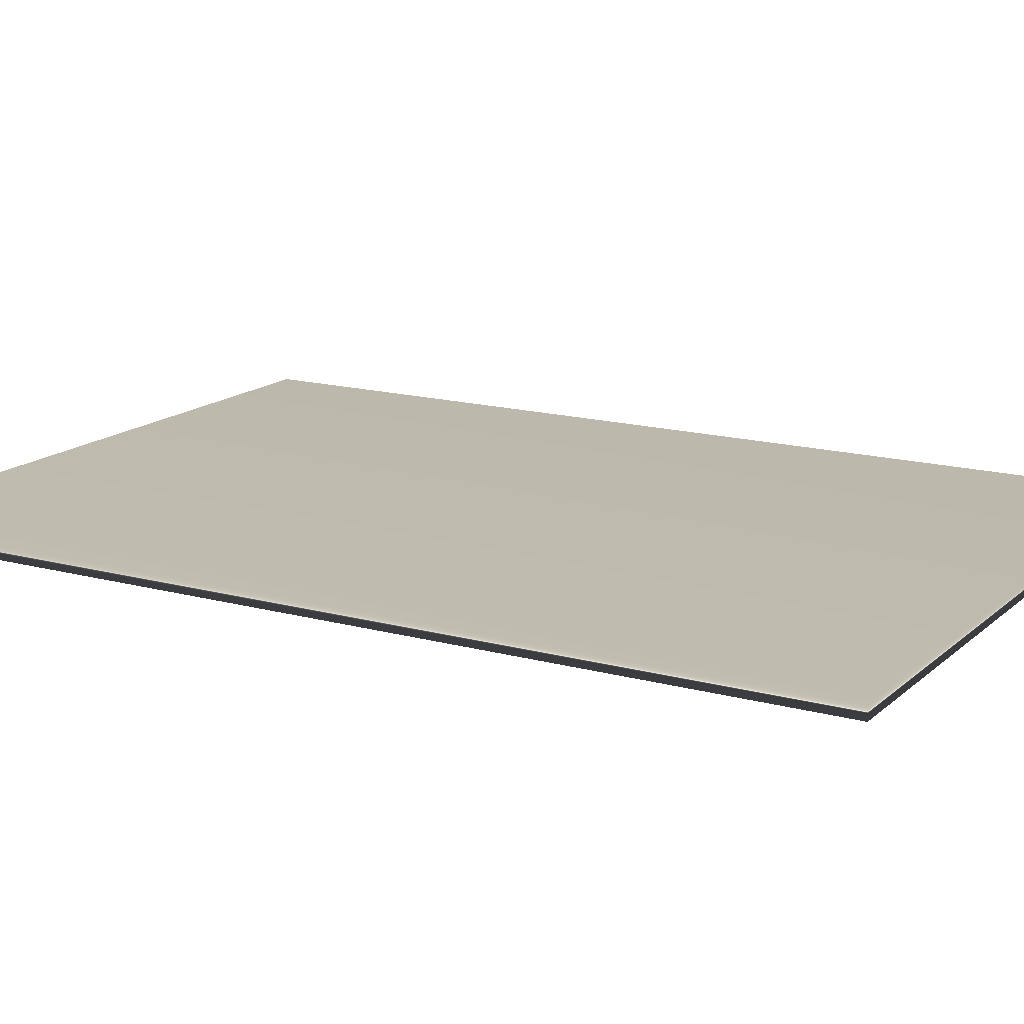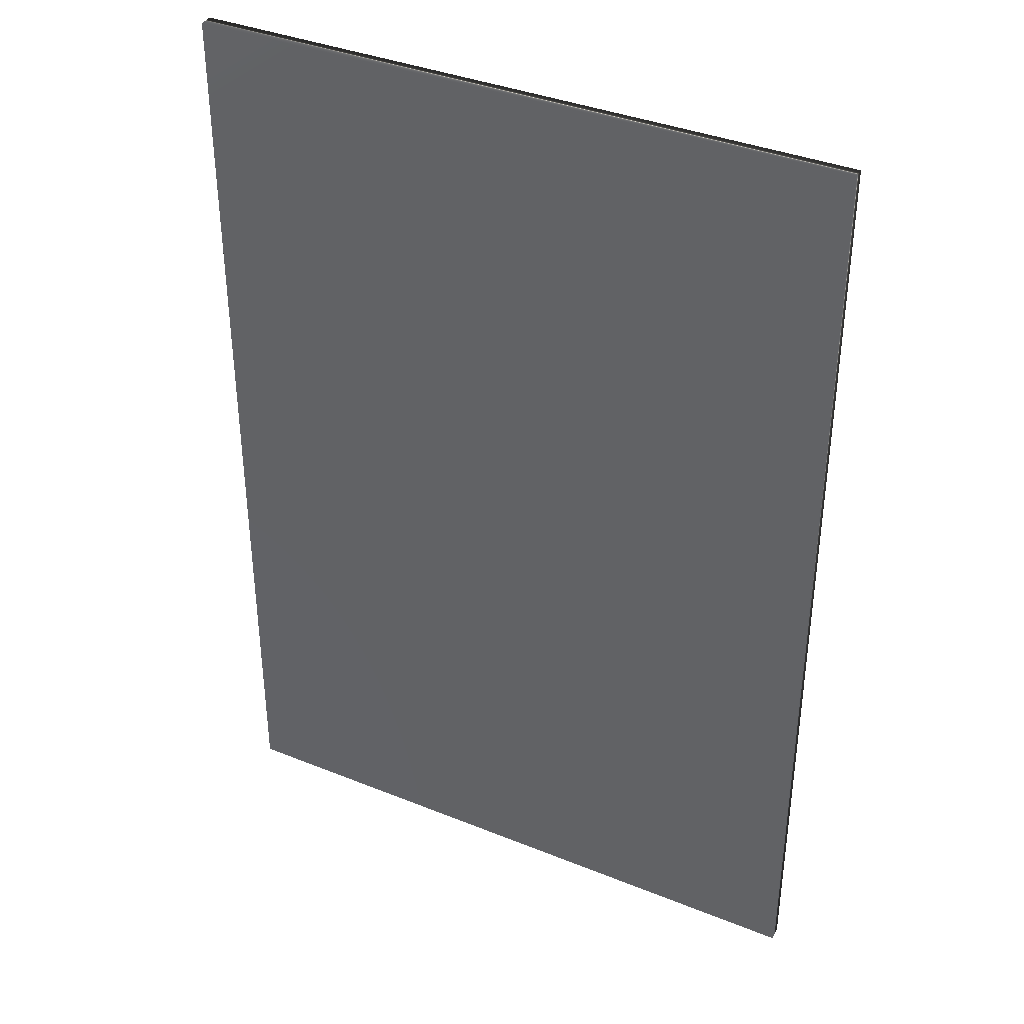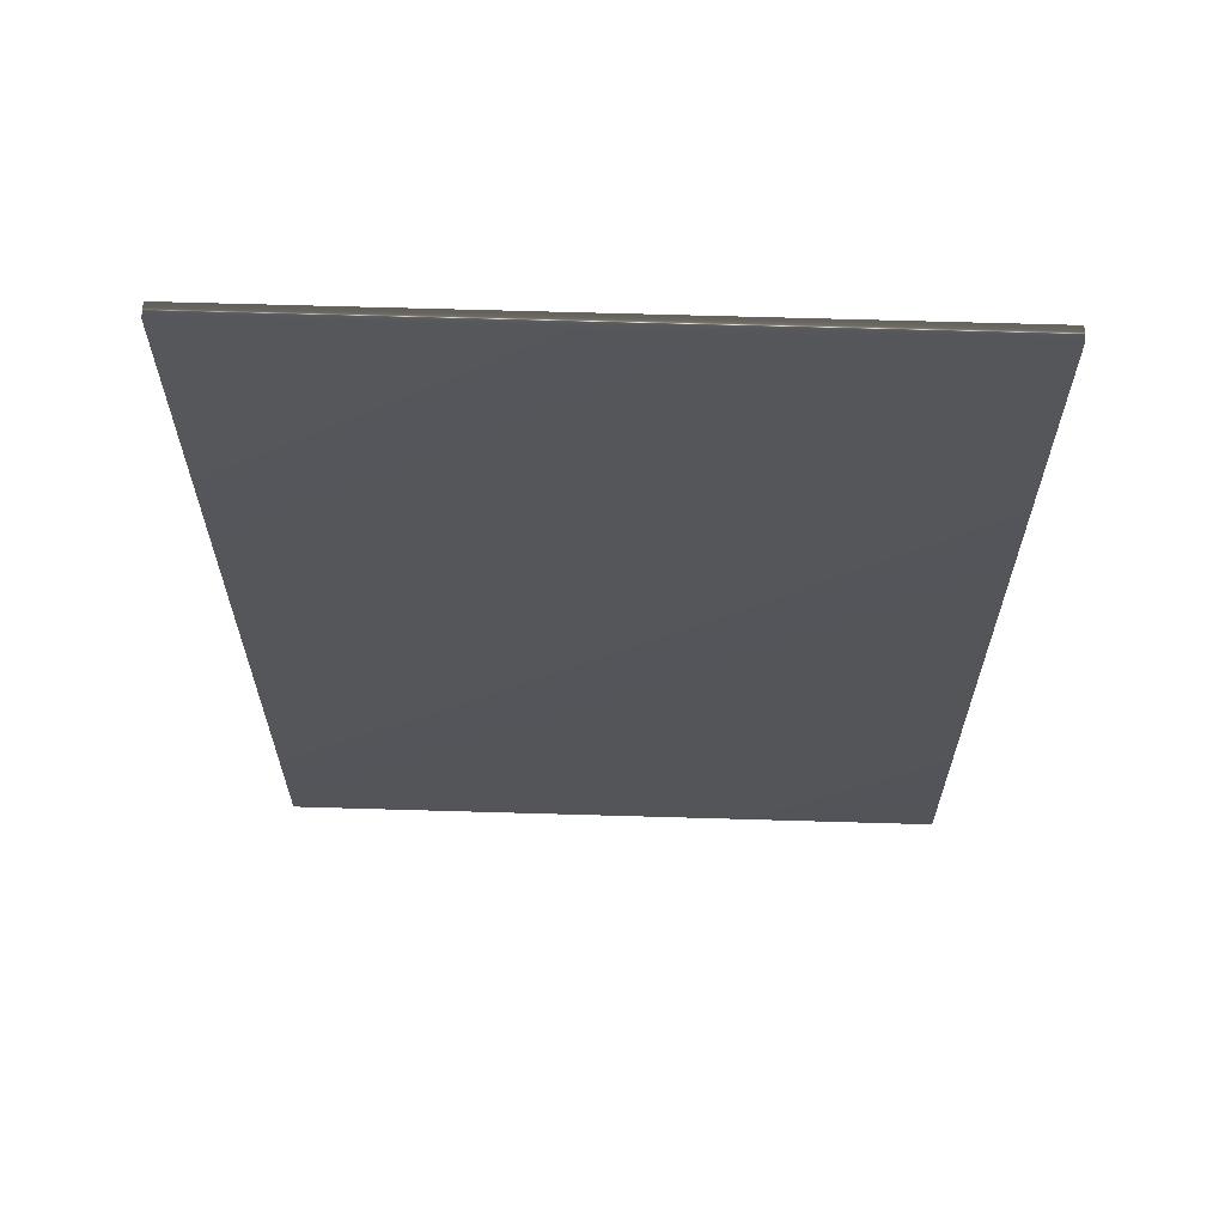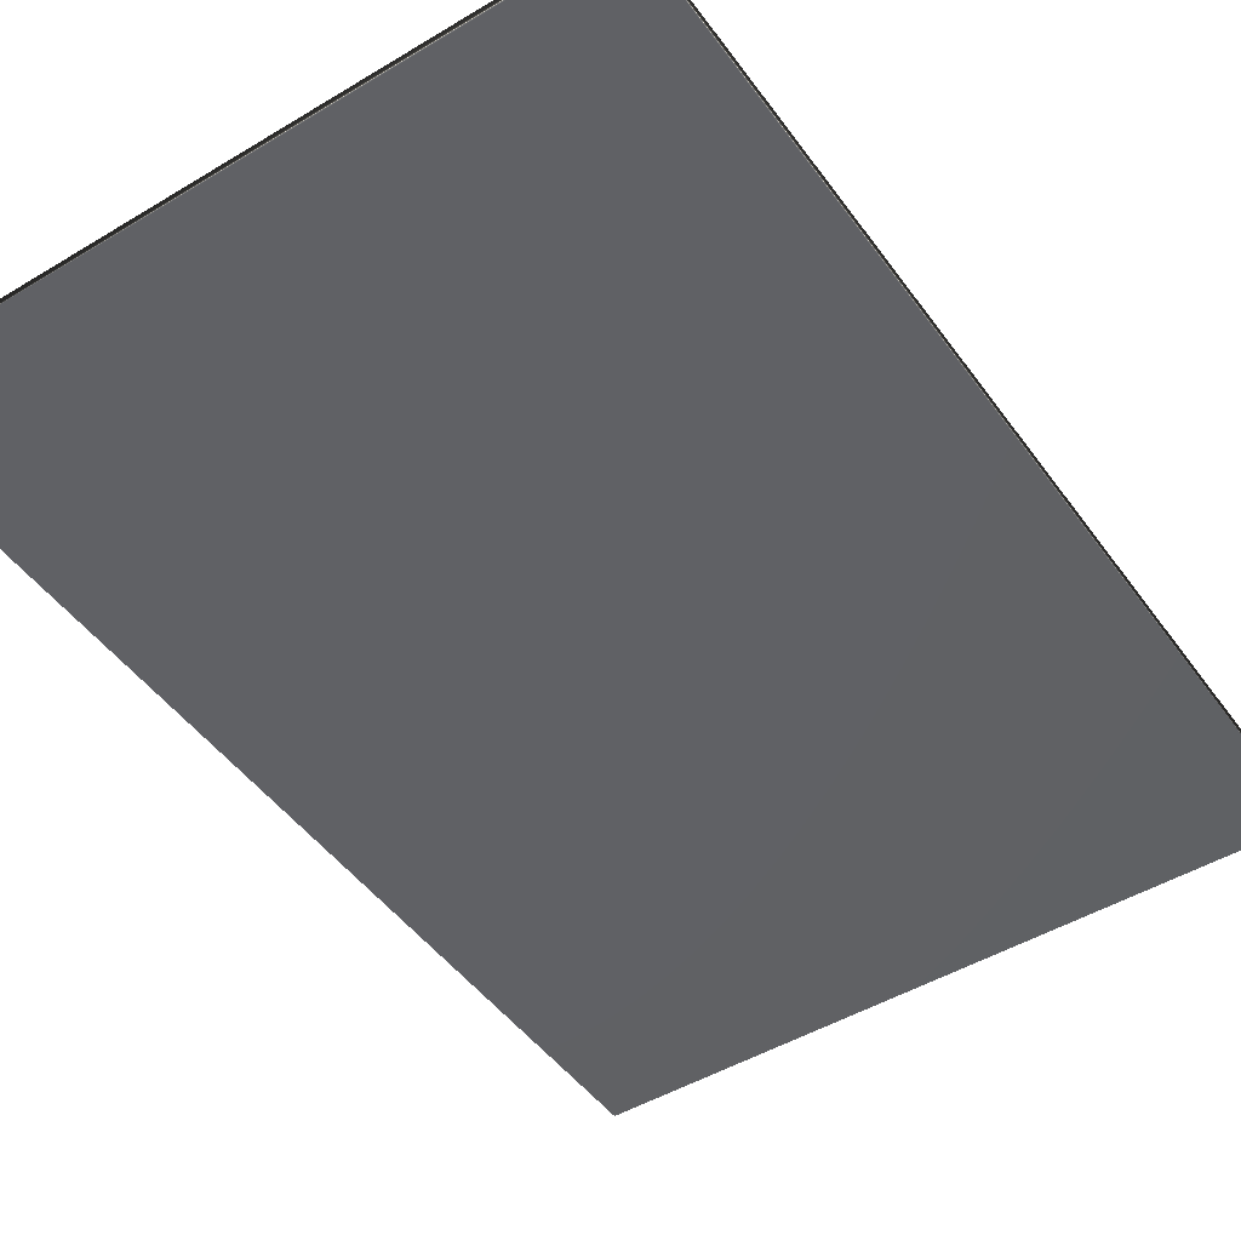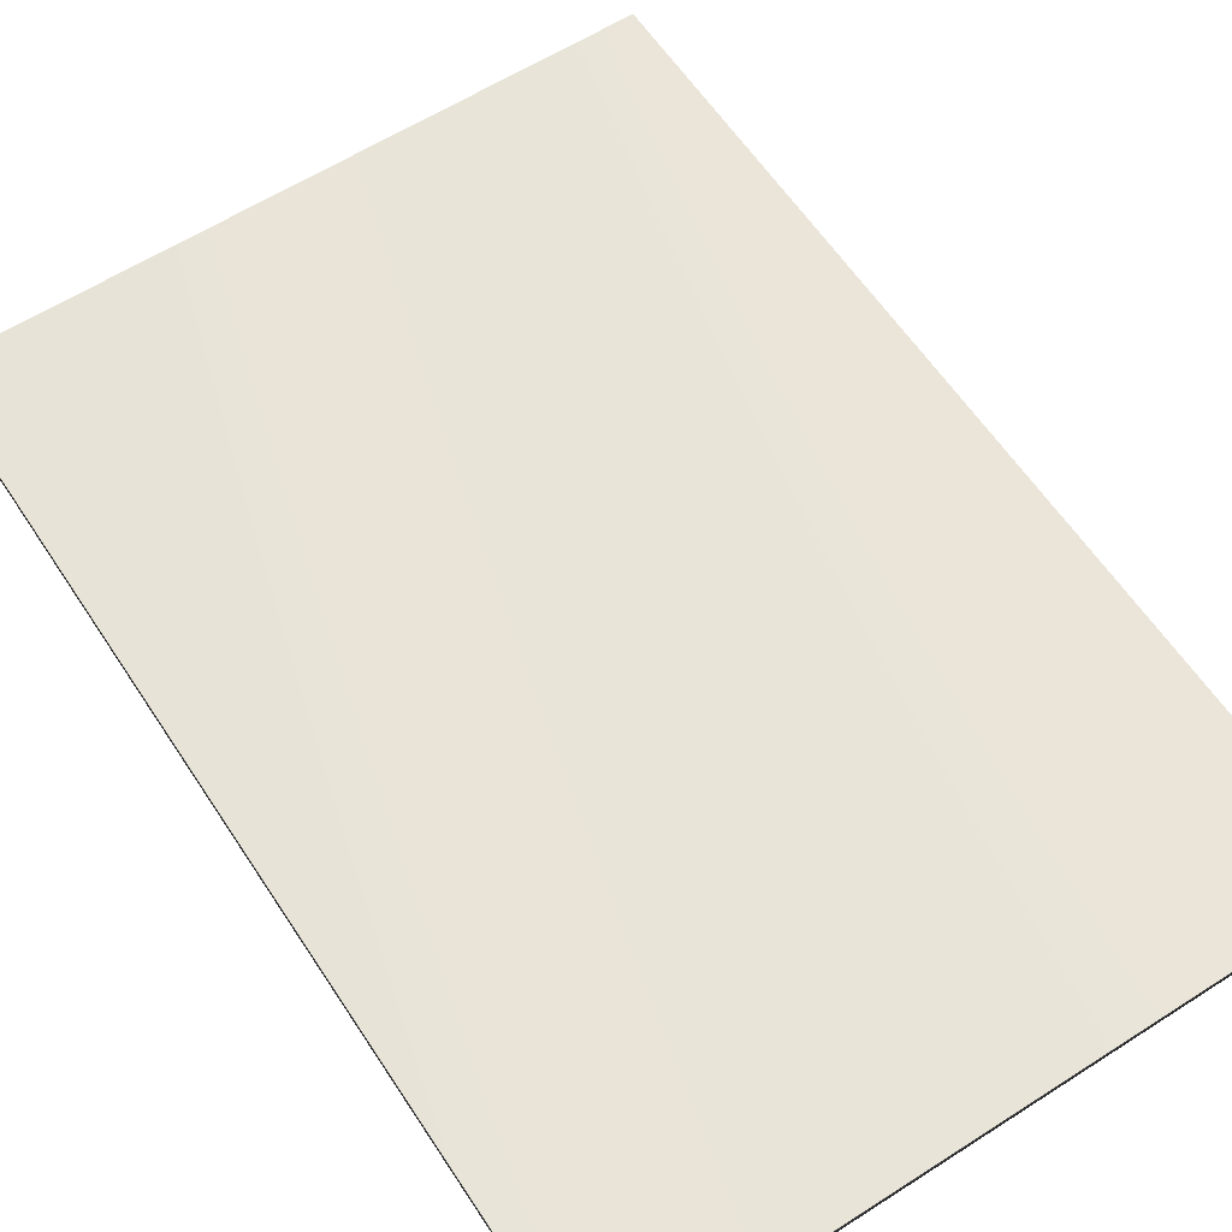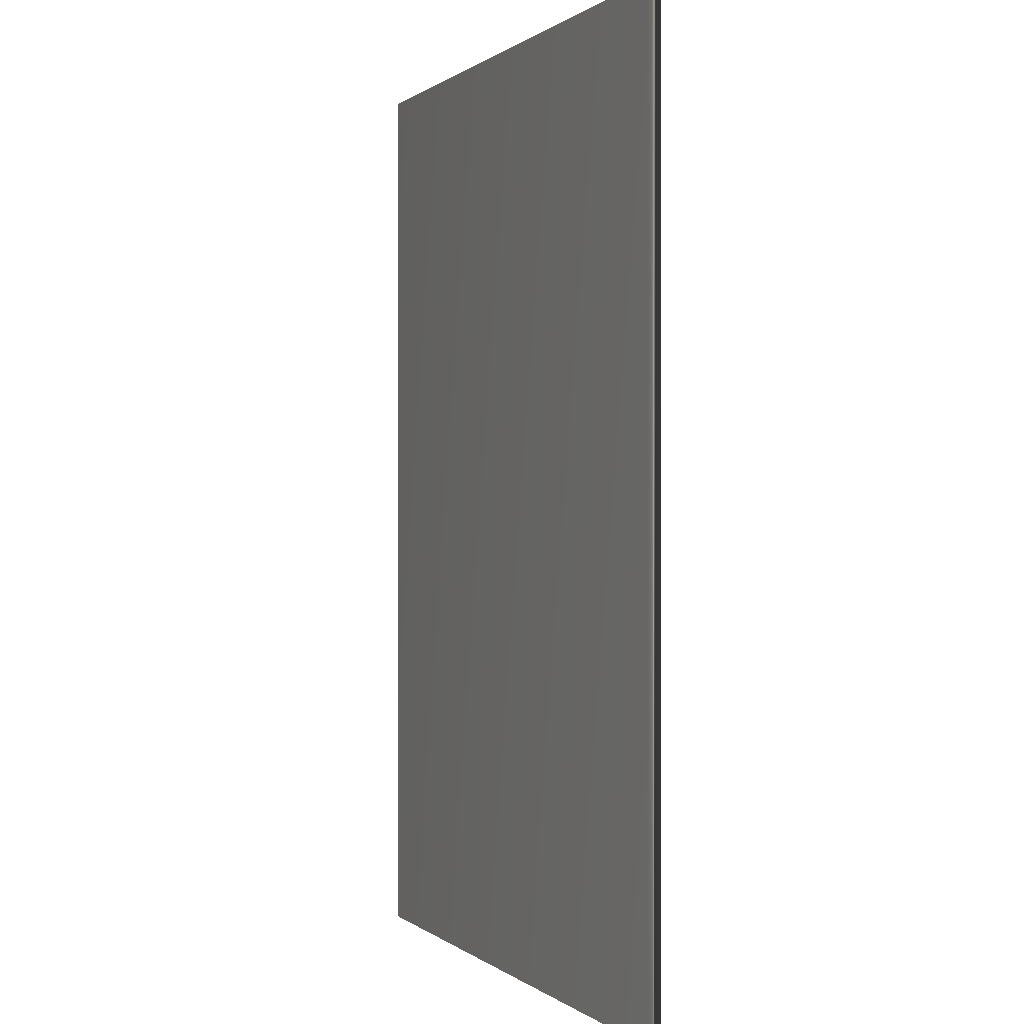
<metadata>
{"format":"obj","ext":"obj","renderer":"f3d","projection":"perspective","resolution":1024,"background":"white","views":[{"elev":15.5,"azim":120.0,"up":"+Z"},{"elev":37.6,"azim":27.3,"up":"+Y"},{"elev":64.8,"azim":1.7,"up":"+Y"},{"elev":-47.5,"azim":-145.9,"up":"+Z"},{"elev":60.4,"azim":146.8,"up":"+Z"},{"elev":0.3,"azim":67.3,"up":"+Y"}]}
</metadata>
<code>
v -51.53 19.58 -153.3
v -51.53 13.86 -153.3
v -51.53 19.58 -153.4
v -51.53 13.86 -153.4
v -55.48 13.86 -153.4
v -55.48 19.58 -153.4
v -55.48 19.58 -153.3
v -55.48 13.86 -153.3
f 1 2 3
f 3 2 4
f 5 6 4
f 4 6 3
f 1 3 7
f 7 3 6
f 8 5 2
f 2 5 4
f 2 1 8
f 8 1 7
f 8 7 5
f 5 7 6

</code>
